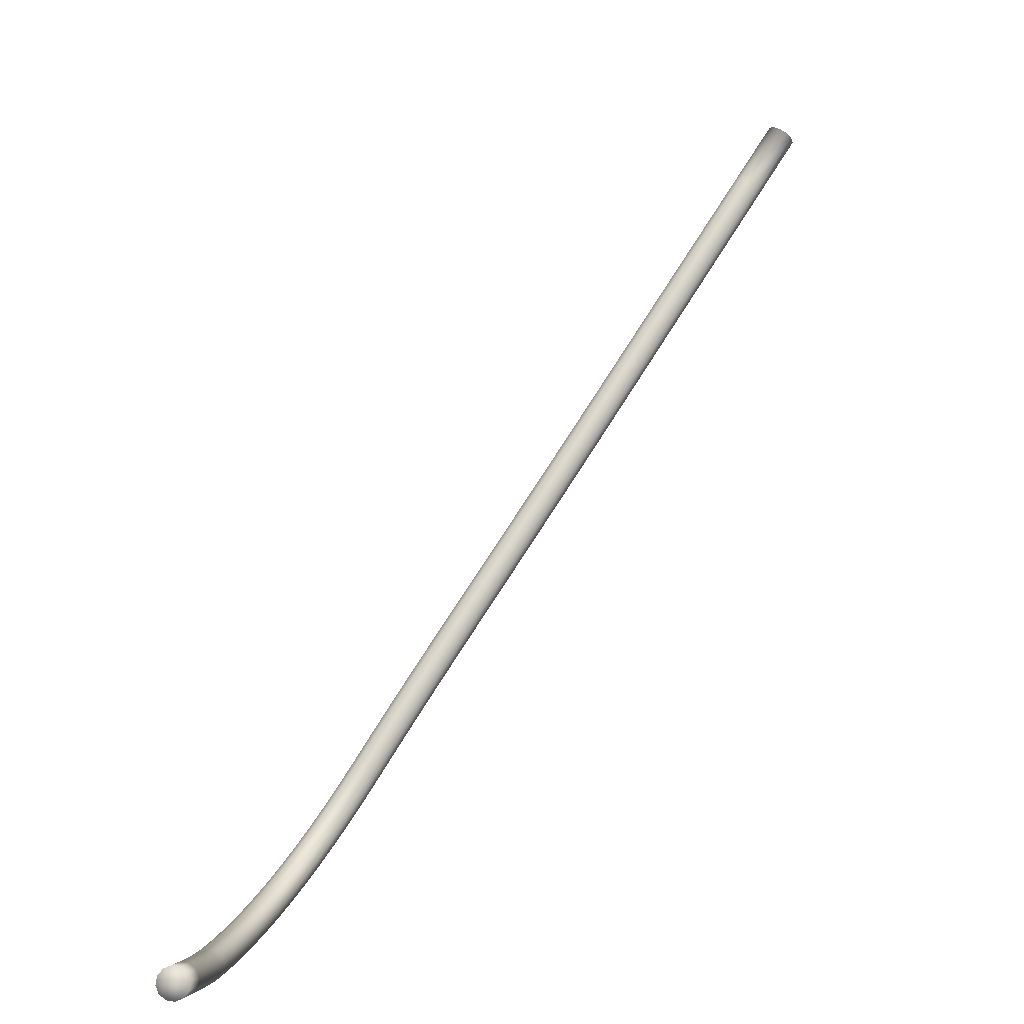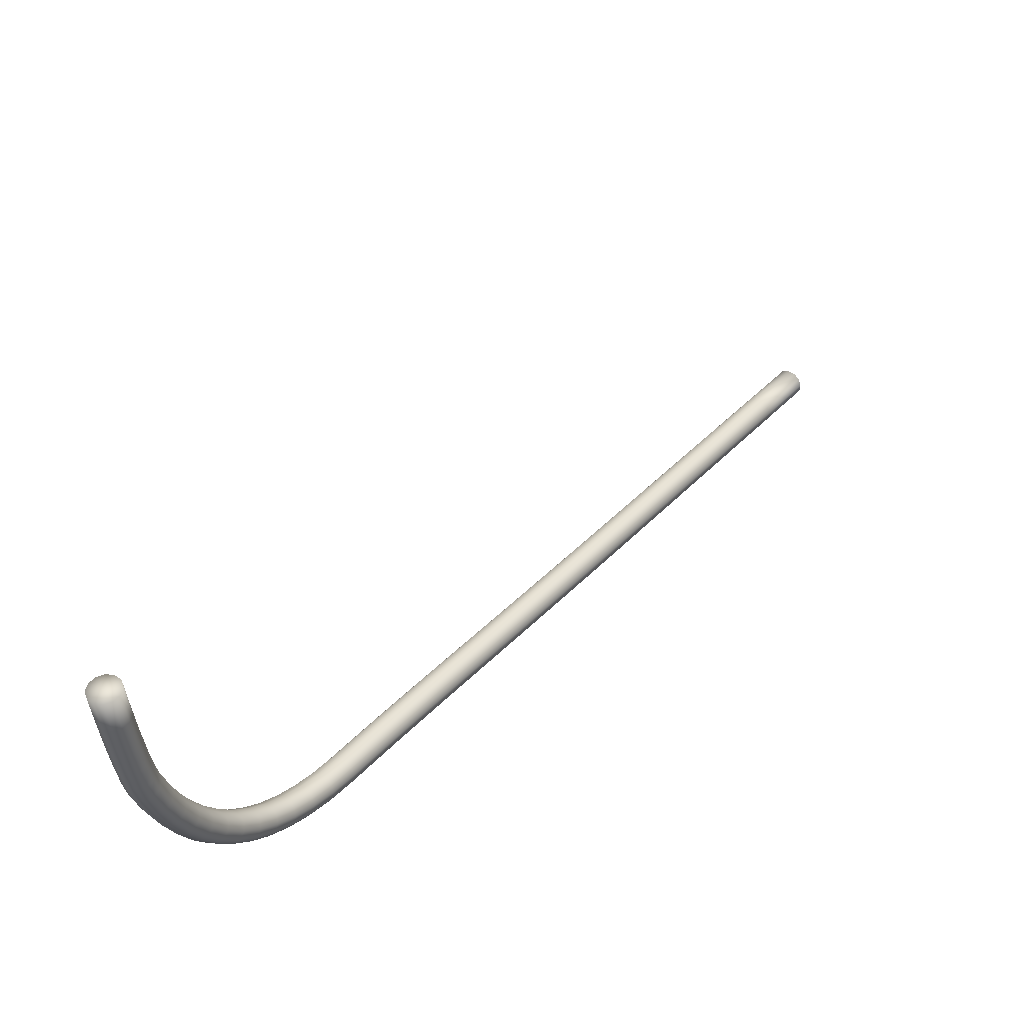
<metadata>
{"format":"obj","ext":"obj","renderer":"f3d","projection":"perspective","resolution":1024,"background":"white","views":[{"elev":72.8,"azim":-108.7,"up":"+Y"},{"elev":35.9,"azim":-105.0,"up":"+Y"}]}
</metadata>
<code>
o tube.001_Mesh.002
v -0.02357 -0.01973 0.0512
v -0.02329 -0.02135 0.05145
v -0.02291 -0.02129 0.05142
v -0.02318 -0.01967 0.05118
v -0.02389 -0.01975 0.05142
v -0.02362 -0.02138 0.05166
v -0.02407 -0.01973 0.05176
v -0.0238 -0.02135 0.052
v -0.02405 -0.01967 0.05214
v -0.02378 -0.02129 0.05239
v -0.02385 -0.01959 0.05246
v -0.02358 -0.02121 0.05271
v -0.02351 -0.01951 0.05264
v -0.02324 -0.02113 0.05288
v -0.02313 -0.01945 0.05261
v -0.02286 -0.02106 0.05285
v -0.0228 -0.01943 0.0524
v -0.02253 -0.02104 0.05264
v -0.02263 -0.01945 0.05205
v -0.02235 -0.02106 0.0523
v -0.02264 -0.01951 0.05167
v -0.02237 -0.02112 0.05191
v -0.02285 -0.01959 0.05135
v -0.02257 -0.02121 0.05159
v -0.02303 -0.02286 0.05169
v -0.02265 -0.02279 0.05166
v -0.02336 -0.02288 0.0519
v -0.02353 -0.02286 0.05224
v -0.02352 -0.02279 0.05263
v -0.02332 -0.0227 0.05294
v -0.02298 -0.02261 0.05312
v -0.0226 -0.02254 0.05309
v -0.02227 -0.02252 0.05288
v -0.0221 -0.02255 0.05253
v -0.02211 -0.02261 0.05215
v -0.02231 -0.0227 0.05183
v -0.02278 -0.02417 0.05192
v -0.0224 -0.0241 0.0519
v -0.02311 -0.0242 0.05214
v -0.02329 -0.02417 0.05248
v -0.02328 -0.02409 0.05286
v -0.02308 -0.02399 0.05318
v -0.02274 -0.02389 0.05334
v -0.02236 -0.02382 0.05332
v -0.02204 -0.0238 0.0531
v -0.02186 -0.02383 0.05276
v -0.02187 -0.0239 0.05238
v -0.02207 -0.024 0.05207
v -0.02256 -0.02525 0.05215
v -0.02218 -0.02516 0.05212
v -0.02289 -0.02527 0.05236
v -0.02307 -0.02523 0.0527
v -0.02306 -0.02514 0.05308
v -0.02286 -0.02502 0.05339
v -0.02253 -0.0249 0.05355
v -0.02215 -0.02482 0.05353
v -0.02183 -0.0248 0.05331
v -0.02165 -0.02484 0.05297
v -0.02166 -0.02493 0.05259
v -0.02185 -0.02505 0.05228
v -0.02237 -0.02601 0.05235
v -0.022 -0.02591 0.05232
v -0.02269 -0.02604 0.05257
v -0.02288 -0.02598 0.05291
v -0.02288 -0.02586 0.05327
v -0.02269 -0.02571 0.05358
v -0.02236 -0.02556 0.05373
v -0.02199 -0.02547 0.0537
v -0.02167 -0.02544 0.05349
v -0.02148 -0.0255 0.05315
v -0.02148 -0.02561 0.05278
v -0.02167 -0.02577 0.05248
v -0.02196 -0.02726 0.05282
v -0.02159 -0.02715 0.05279
v -0.02228 -0.02729 0.05304
v -0.02247 -0.02722 0.05337
v -0.02248 -0.02707 0.05373
v -0.0223 -0.02689 0.05402
v -0.02198 -0.02672 0.05417
v -0.02161 -0.0266 0.05413
v -0.02129 -0.02658 0.05391
v -0.0211 -0.02664 0.05358
v -0.02109 -0.02679 0.05322
v -0.02127 -0.02697 0.05293
v -0.0215 -0.02843 0.05335
v -0.02114 -0.0283 0.0533
v -0.02183 -0.02846 0.05357
v -0.02202 -0.02838 0.05389
v -0.02204 -0.02821 0.05424
v -0.02187 -0.02801 0.05452
v -0.02156 -0.02781 0.05466
v -0.0212 -0.02768 0.05461
v -0.02088 -0.02765 0.0544
v -0.02068 -0.02773 0.05407
v -0.02067 -0.02789 0.05372
v -0.02083 -0.0281 0.05344
v -0.02101 -0.02952 0.05393
v -0.02065 -0.02938 0.05388
v -0.02133 -0.02955 0.05415
v -0.02153 -0.02946 0.05447
v -0.02155 -0.02928 0.05481
v -0.0214 -0.02904 0.05508
v -0.0211 -0.02882 0.0552
v -0.02074 -0.02868 0.05515
v -0.02042 -0.02865 0.05493
v -0.02022 -0.02874 0.05461
v -0.0202 -0.02892 0.05427
v -0.02036 -0.02916 0.054
v -0.02046 -0.03053 0.05458
v -0.02011 -0.03037 0.05452
v -0.02078 -0.03057 0.0548
v -0.02099 -0.03047 0.05512
v -0.02102 -0.03026 0.05544
v -0.02088 -0.03 0.05569
v -0.0206 -0.02975 0.0558
v -0.02025 -0.02959 0.05573
v -0.01993 -0.02956 0.05552
v -0.01972 -0.02966 0.0552
v -0.01969 -0.02987 0.05488
v -0.01983 -0.03013 0.05463
v -0.01987 -0.03145 0.0553
v -0.01953 -0.03127 0.05522
v -0.02018 -0.03149 0.05552
v -0.02039 -0.03138 0.05582
v -0.02045 -0.03115 0.05613
v -0.02032 -0.03086 0.05636
v -0.02005 -0.03059 0.05645
v -0.01971 -0.03042 0.05638
v -0.0194 -0.03038 0.05615
v -0.01919 -0.03049 0.05585
v -0.01913 -0.03072 0.05554
v -0.01926 -0.03101 0.05531
v -0.01922 -0.03227 0.05608
v -0.01889 -0.03208 0.05599
v -0.01953 -0.03231 0.0563
v -0.01975 -0.03219 0.0566
v -0.01982 -0.03194 0.05689
v -0.01971 -0.03163 0.05709
v -0.01946 -0.03134 0.05716
v -0.01914 -0.03115 0.05707
v -0.01882 -0.03111 0.05685
v -0.0186 -0.03123 0.05655
v -0.01854 -0.03148 0.05626
v -0.01864 -0.03179 0.05605
v -0.01851 -0.03298 0.05692
v -0.0182 -0.03278 0.05681
v -0.01883 -0.03303 0.05715
v -0.01905 -0.0329 0.05743
v -0.01914 -0.03263 0.0577
v -0.01905 -0.0323 0.05788
v -0.01883 -0.03199 0.05793
v -0.01851 -0.03178 0.05782
v -0.0182 -0.03174 0.05759
v -0.01797 -0.03187 0.05731
v -0.01789 -0.03213 0.05704
v -0.01797 -0.03247 0.05686
v -0.01776 -0.03358 0.05783
v -0.01746 -0.03337 0.05771
v -0.01807 -0.03363 0.05806
v -0.0183 -0.03349 0.05834
v -0.01841 -0.03321 0.05858
v -0.01835 -0.03286 0.05874
v -0.01814 -0.03253 0.05875
v -0.01784 -0.03231 0.05863
v -0.01753 -0.03227 0.0584
v -0.01729 -0.0324 0.05812
v -0.01719 -0.03269 0.05788
v -0.01725 -0.03304 0.05772
v -0.01694 -0.03406 0.05881
v -0.01666 -0.03383 0.05867
v -0.01725 -0.03411 0.05905
v -0.0175 -0.03397 0.05931
v -0.01762 -0.03367 0.05953
v -0.01758 -0.03331 0.05965
v -0.0174 -0.03296 0.05964
v -0.01712 -0.03274 0.0595
v -0.01681 -0.03269 0.05926
v -0.01656 -0.03283 0.059
v -0.01644 -0.03313 0.05878
v -0.01648 -0.03349 0.05866
v -0.01607 -0.03441 0.05985
v -0.01581 -0.03418 0.05969
v -0.01637 -0.03446 0.06009
v -0.01663 -0.03431 0.06035
v -0.01677 -0.03401 0.06055
v -0.01676 -0.03363 0.06064
v -0.0166 -0.03328 0.0606
v -0.01634 -0.03305 0.06043
v -0.01604 -0.033 0.06019
v -0.01578 -0.03315 0.05994
v -0.01564 -0.03345 0.05974
v -0.01565 -0.03383 0.05965
v -0.01515 -0.03462 0.06096
v -0.01489 -0.03438 0.06078
v -0.01544 -0.03467 0.06121
v -0.01571 -0.03452 0.06145
v -0.01587 -0.03422 0.06162
v -0.01589 -0.03383 0.06168
v -0.01575 -0.03348 0.06162
v -0.0155 -0.03324 0.06143
v -0.0152 -0.03319 0.06119
v -0.01494 -0.03334 0.06095
v -0.01477 -0.03365 0.06078
v -0.01476 -0.03403 0.06071
v -0.01417 -0.03469 0.06213
v -0.01393 -0.03446 0.06193
v -0.01447 -0.03474 0.06237
v -0.01474 -0.0346 0.0626
v -0.01492 -0.03429 0.06276
v -0.01495 -0.0339 0.0628
v -0.01483 -0.03354 0.06271
v -0.01459 -0.03331 0.06252
v -0.01429 -0.03326 0.06227
v -0.01402 -0.0334 0.06204
v -0.01384 -0.03371 0.06188
v -0.01381 -0.0341 0.06184
v -0.01308 -0.03469 0.06343
v -0.01285 -0.03446 0.06323
v -0.01338 -0.03474 0.06367
v -0.01366 -0.0346 0.0639
v -0.01384 -0.03429 0.06405
v -0.01388 -0.0339 0.06409
v -0.01376 -0.03354 0.06399
v -0.01353 -0.03331 0.06379
v -0.01323 -0.03326 0.06355
v -0.01295 -0.0334 0.06332
v -0.01277 -0.03371 0.06317
v -0.01273 -0.0341 0.06313
v -0.01207 -0.03469 0.06466
v -0.01183 -0.03446 0.06446
v -0.01236 -0.03474 0.0649
v -0.01264 -0.0346 0.06513
v -0.01282 -0.03429 0.06528
v -0.01286 -0.0339 0.06531
v -0.01275 -0.03354 0.06522
v -0.01251 -0.03331 0.06502
v -0.01221 -0.03326 0.06477
v -0.01194 -0.0334 0.06455
v -0.01175 -0.03371 0.0644
v -0.01171 -0.0341 0.06436
v -0.01108 -0.03469 0.06585
v -0.01085 -0.03446 0.06566
v -0.01138 -0.03474 0.0661
v -0.01166 -0.0346 0.06632
v -0.01184 -0.03429 0.06647
v -0.01188 -0.0339 0.06651
v -0.01177 -0.03354 0.06641
v -0.01153 -0.03331 0.06622
v -0.01123 -0.03326 0.06597
v -0.01095 -0.0334 0.06575
v -0.01077 -0.03371 0.0656
v -0.01073 -0.0341 0.06556
v -0.01011 -0.03469 0.06705
v -0.009871 -0.03446 0.06685
v -0.01041 -0.03474 0.06729
v -0.01069 -0.0346 0.06752
v -0.01087 -0.03429 0.06767
v -0.01091 -0.0339 0.0677
v -0.0108 -0.03354 0.0676
v -0.01056 -0.03331 0.06741
v -0.01026 -0.03326 0.06717
v -0.009979 -0.0334 0.06694
v -0.009795 -0.03371 0.06679
v -0.009756 -0.0341 0.06676
v -0.009123 -0.03469 0.06827
v -0.008884 -0.03446 0.06807
v -0.009423 -0.03474 0.06851
v -0.009702 -0.0346 0.06874
v -0.009886 -0.03429 0.06888
v -0.009925 -0.0339 0.06892
v -0.00981 -0.03354 0.06882
v -0.00957 -0.03331 0.06863
v -0.009271 -0.03326 0.06839
v -0.008992 -0.0334 0.06816
v -0.008808 -0.03371 0.06801
v -0.008768 -0.0341 0.06798
v -0.008098 -0.03469 0.06954
v -0.007858 -0.03446 0.06935
v -0.008398 -0.03474 0.06978
v -0.008677 -0.0346 0.07001
v -0.008861 -0.03429 0.07015
v -0.008901 -0.0339 0.07019
v -0.008785 -0.03354 0.07009
v -0.008545 -0.03331 0.0699
v -0.008246 -0.03326 0.06966
v -0.007966 -0.0334 0.06943
v -0.007782 -0.03371 0.06929
v -0.007743 -0.0341 0.06925
v -0.00701 -0.03469 0.07089
v -0.00677 -0.03446 0.0707
v -0.00731 -0.03474 0.07113
v -0.00759 -0.0346 0.07136
v -0.007774 -0.03429 0.07151
v -0.007813 -0.0339 0.07154
v -0.007697 -0.03354 0.07145
v -0.007457 -0.03331 0.07125
v -0.007158 -0.03326 0.07101
v -0.006878 -0.0334 0.07079
v -0.006694 -0.03371 0.07064
v -0.006655 -0.0341 0.07061
v -0.005835 -0.03469 0.07235
v -0.005596 -0.03446 0.07216
v -0.006135 -0.03474 0.07259
v -0.006414 -0.0346 0.07282
v -0.006598 -0.03429 0.07297
v -0.006638 -0.0339 0.073
v -0.006522 -0.03354 0.07291
v -0.006282 -0.03331 0.07271
v -0.005983 -0.03326 0.07247
v -0.005703 -0.0334 0.07225
v -0.005519 -0.03371 0.0721
v -0.00548 -0.0341 0.07207
v -0.004549 -0.03469 0.07395
v -0.004309 -0.03446 0.07375
v -0.004848 -0.03474 0.07419
v -0.005127 -0.0346 0.07441
v -0.005311 -0.03429 0.07456
v -0.005351 -0.0339 0.07459
v -0.005235 -0.03354 0.0745
v -0.004996 -0.03331 0.07431
v -0.004696 -0.03326 0.07407
v -0.004417 -0.0334 0.07384
v -0.004233 -0.03371 0.07369
v -0.004194 -0.0341 0.07366
v -0.003127 -0.03469 0.0757
v -0.002888 -0.03446 0.07551
v -0.003426 -0.03474 0.07595
v -0.003704 -0.0346 0.07617
v -0.003888 -0.03429 0.07632
v -0.003927 -0.0339 0.07635
v -0.003812 -0.03354 0.07626
v -0.003573 -0.03331 0.07607
v -0.003274 -0.03326 0.07582
v -0.002995 -0.0334 0.0756
v -0.002812 -0.03371 0.07545
v -0.002772 -0.0341 0.07542
v -0.001545 -0.03469 0.07765
v -0.001306 -0.03446 0.07746
v -0.001843 -0.03474 0.0779
v -0.002121 -0.0346 0.07812
v -0.002305 -0.03429 0.07827
v -0.002344 -0.0339 0.0783
v -0.002229 -0.03354 0.07821
v -0.00199 -0.03331 0.07802
v -0.001691 -0.03326 0.07777
v -0.001413 -0.0334 0.07755
v -0.00123 -0.03371 0.0774
v -0.00119 -0.0341 0.07736
v 0.000222 -0.03469 0.07982
v 0.000461 -0.03446 0.07962
v -7.6e-05 -0.03474 0.08006
v -0.000353 -0.0346 0.08029
v -0.000536 -0.03429 0.08044
v -0.000576 -0.0339 0.08047
v -0.000461 -0.03354 0.08038
v -0.000222 -0.03331 0.08018
v 7.6e-05 -0.03326 0.07994
v 0.000353 -0.0334 0.07971
v 0.000536 -0.03371 0.07956
v 0.000576 -0.0341 0.07953
v 0.00597 -0.0341 0.08612
v 0.00593 -0.03371 0.08616
v 0.005747 -0.03341 0.08631
v 0.00547 -0.03326 0.08653
v 0.005172 -0.03331 0.08678
v 0.004933 -0.03354 0.08697
v 0.004818 -0.0339 0.08707
v 0.004858 -0.03429 0.08703
v 0.005041 -0.0346 0.08689
v 0.005318 -0.03474 0.08666
v 0.005855 -0.03446 0.08622
v 0.005616 -0.03469 0.08641
v -0.02335 -0.01959 0.05191
v 0.00266 -0.03469 0.0828
v 0.002899 -0.03446 0.0826
v 0.002362 -0.03474 0.08304
v 0.002085 -0.0346 0.08327
v 0.001902 -0.03429 0.08342
v 0.001862 -0.0339 0.08345
v 0.001977 -0.03354 0.08336
v 0.002216 -0.03331 0.08316
v 0.002514 -0.03326 0.08292
v 0.002791 -0.03341 0.08269
v 0.002974 -0.03371 0.08254
v 0.003014 -0.0341 0.08251
v 0.00903 -0.03469 0.09059
v 0.009269 -0.03446 0.09039
v 0.008732 -0.03475 0.09083
v 0.008455 -0.0346 0.09106
v 0.008272 -0.03429 0.09121
v 0.008232 -0.0339 0.09124
v 0.008347 -0.03355 0.09115
v 0.008586 -0.03331 0.09095
v 0.008884 -0.03326 0.09071
v 0.009161 -0.03341 0.09048
v 0.009344 -0.03372 0.09033
v 0.009384 -0.0341 0.0903
v 0.01124 -0.0347 0.09329
v 0.01148 -0.03446 0.0931
v 0.01094 -0.03475 0.09354
v 0.01067 -0.0346 0.09376
v 0.01048 -0.03429 0.09391
v 0.01044 -0.0339 0.09395
v 0.01056 -0.03355 0.09385
v 0.0108 -0.03331 0.09366
v 0.0111 -0.03326 0.09341
v 0.01137 -0.03341 0.09319
v 0.01156 -0.03372 0.09304
v 0.0116 -0.0341 0.093
v 0.0116 -0.0341 0.093
v 0.01156 -0.03372 0.09304
v 0.01044 -0.0339 0.09395
v 0.01048 -0.03429 0.09391
v 0.01137 -0.03341 0.09319
v 0.0111 -0.03326 0.09341
v 0.0108 -0.03331 0.09366
v 0.01056 -0.03355 0.09385
v 0.01067 -0.0346 0.09376
v 0.01094 -0.03475 0.09354
v 0.01124 -0.0347 0.09329
v 0.01148 -0.03446 0.0931
v 0.01102 -0.034 0.09348
f 1 2 3 4
f 5 6 2 1
f 7 8 6 5
f 9 10 8 7
f 11 12 10 9
f 13 14 12 11
f 15 16 14 13
f 17 18 16 15
f 19 20 18 17
f 21 22 20 19
f 23 24 22 21
f 4 3 24 23
f 2 25 26 3
f 6 27 25 2
f 8 28 27 6
f 10 29 28 8
f 12 30 29 10
f 14 31 30 12
f 16 32 31 14
f 18 33 32 16
f 20 34 33 18
f 22 35 34 20
f 24 36 35 22
f 3 26 36 24
f 25 37 38 26
f 27 39 37 25
f 28 40 39 27
f 29 41 40 28
f 30 42 41 29
f 31 43 42 30
f 32 44 43 31
f 33 45 44 32
f 34 46 45 33
f 35 47 46 34
f 36 48 47 35
f 26 38 48 36
f 37 49 50 38
f 39 51 49 37
f 40 52 51 39
f 41 53 52 40
f 42 54 53 41
f 43 55 54 42
f 44 56 55 43
f 45 57 56 44
f 46 58 57 45
f 47 59 58 46
f 48 60 59 47
f 38 50 60 48
f 49 61 62 50
f 51 63 61 49
f 52 64 63 51
f 53 65 64 52
f 54 66 65 53
f 55 67 66 54
f 56 68 67 55
f 57 69 68 56
f 58 70 69 57
f 59 71 70 58
f 60 72 71 59
f 50 62 72 60
f 61 73 74 62
f 63 75 73 61
f 64 76 75 63
f 65 77 76 64
f 66 78 77 65
f 67 79 78 66
f 68 80 79 67
f 69 81 80 68
f 70 82 81 69
f 71 83 82 70
f 72 84 83 71
f 62 74 84 72
f 73 85 86 74
f 75 87 85 73
f 76 88 87 75
f 77 89 88 76
f 78 90 89 77
f 79 91 90 78
f 80 92 91 79
f 81 93 92 80
f 82 94 93 81
f 83 95 94 82
f 84 96 95 83
f 74 86 96 84
f 85 97 98 86
f 87 99 97 85
f 88 100 99 87
f 89 101 100 88
f 90 102 101 89
f 91 103 102 90
f 92 104 103 91
f 93 105 104 92
f 94 106 105 93
f 95 107 106 94
f 96 108 107 95
f 86 98 108 96
f 97 109 110 98
f 99 111 109 97
f 100 112 111 99
f 101 113 112 100
f 102 114 113 101
f 103 115 114 102
f 104 116 115 103
f 105 117 116 104
f 106 118 117 105
f 107 119 118 106
f 108 120 119 107
f 98 110 120 108
f 109 121 122 110
f 111 123 121 109
f 112 124 123 111
f 113 125 124 112
f 114 126 125 113
f 115 127 126 114
f 116 128 127 115
f 117 129 128 116
f 118 130 129 117
f 119 131 130 118
f 120 132 131 119
f 110 122 132 120
f 121 133 134 122
f 123 135 133 121
f 124 136 135 123
f 125 137 136 124
f 126 138 137 125
f 127 139 138 126
f 128 140 139 127
f 129 141 140 128
f 130 142 141 129
f 131 143 142 130
f 132 144 143 131
f 122 134 144 132
f 133 145 146 134
f 135 147 145 133
f 136 148 147 135
f 137 149 148 136
f 138 150 149 137
f 139 151 150 138
f 140 152 151 139
f 141 153 152 140
f 142 154 153 141
f 143 155 154 142
f 144 156 155 143
f 134 146 156 144
f 145 157 158 146
f 147 159 157 145
f 148 160 159 147
f 149 161 160 148
f 150 162 161 149
f 151 163 162 150
f 152 164 163 151
f 153 165 164 152
f 154 166 165 153
f 155 167 166 154
f 156 168 167 155
f 146 158 168 156
f 157 169 170 158
f 159 171 169 157
f 160 172 171 159
f 161 173 172 160
f 162 174 173 161
f 163 175 174 162
f 164 176 175 163
f 165 177 176 164
f 166 178 177 165
f 167 179 178 166
f 168 180 179 167
f 158 170 180 168
f 169 181 182 170
f 171 183 181 169
f 172 184 183 171
f 173 185 184 172
f 174 186 185 173
f 175 187 186 174
f 176 188 187 175
f 177 189 188 176
f 178 190 189 177
f 179 191 190 178
f 180 192 191 179
f 170 182 192 180
f 181 193 194 182
f 183 195 193 181
f 184 196 195 183
f 185 197 196 184
f 186 198 197 185
f 187 199 198 186
f 188 200 199 187
f 189 201 200 188
f 190 202 201 189
f 191 203 202 190
f 192 204 203 191
f 182 194 204 192
f 193 205 206 194
f 195 207 205 193
f 196 208 207 195
f 197 209 208 196
f 198 210 209 197
f 199 211 210 198
f 200 212 211 199
f 201 213 212 200
f 202 214 213 201
f 203 215 214 202
f 204 216 215 203
f 194 206 216 204
f 205 217 218 206
f 207 219 217 205
f 208 220 219 207
f 209 221 220 208
f 210 222 221 209
f 211 223 222 210
f 212 224 223 211
f 213 225 224 212
f 214 226 225 213
f 215 227 226 214
f 216 228 227 215
f 206 218 228 216
f 217 229 230 218
f 219 231 229 217
f 220 232 231 219
f 221 233 232 220
f 222 234 233 221
f 223 235 234 222
f 224 236 235 223
f 225 237 236 224
f 226 238 237 225
f 227 239 238 226
f 228 240 239 227
f 218 230 240 228
f 229 241 242 230
f 231 243 241 229
f 232 244 243 231
f 233 245 244 232
f 234 246 245 233
f 235 247 246 234
f 236 248 247 235
f 237 249 248 236
f 238 250 249 237
f 239 251 250 238
f 240 252 251 239
f 230 242 252 240
f 241 253 254 242
f 243 255 253 241
f 244 256 255 243
f 245 257 256 244
f 246 258 257 245
f 247 259 258 246
f 248 260 259 247
f 249 261 260 248
f 250 262 261 249
f 251 263 262 250
f 252 264 263 251
f 242 254 264 252
f 253 265 266 254
f 255 267 265 253
f 256 268 267 255
f 257 269 268 256
f 258 270 269 257
f 259 271 270 258
f 260 272 271 259
f 261 273 272 260
f 262 274 273 261
f 263 275 274 262
f 264 276 275 263
f 254 266 276 264
f 265 277 278 266
f 267 279 277 265
f 268 280 279 267
f 269 281 280 268
f 270 282 281 269
f 271 283 282 270
f 272 284 283 271
f 273 285 284 272
f 274 286 285 273
f 275 287 286 274
f 276 288 287 275
f 266 278 288 276
f 277 289 290 278
f 279 291 289 277
f 280 292 291 279
f 281 293 292 280
f 282 294 293 281
f 283 295 294 282
f 284 296 295 283
f 285 297 296 284
f 286 298 297 285
f 287 299 298 286
f 288 300 299 287
f 278 290 300 288
f 289 301 302 290
f 291 303 301 289
f 292 304 303 291
f 293 305 304 292
f 294 306 305 293
f 295 307 306 294
f 296 308 307 295
f 297 309 308 296
f 298 310 309 297
f 299 311 310 298
f 300 312 311 299
f 290 302 312 300
f 301 313 314 302
f 303 315 313 301
f 304 316 315 303
f 305 317 316 304
f 306 318 317 305
f 307 319 318 306
f 308 320 319 307
f 309 321 320 308
f 310 322 321 309
f 311 323 322 310
f 312 324 323 311
f 302 314 324 312
f 313 325 326 314
f 315 327 325 313
f 316 328 327 315
f 317 329 328 316
f 318 330 329 317
f 319 331 330 318
f 320 332 331 319
f 321 333 332 320
f 322 334 333 321
f 323 335 334 322
f 324 336 335 323
f 314 326 336 324
f 325 337 338 326
f 327 339 337 325
f 328 340 339 327
f 329 341 340 328
f 330 342 341 329
f 331 343 342 330
f 332 344 343 331
f 333 345 344 332
f 334 346 345 333
f 335 347 346 334
f 336 348 347 335
f 326 338 348 336
f 337 349 350 338
f 339 351 349 337
f 340 352 351 339
f 341 353 352 340
f 342 354 353 341
f 343 355 354 342
f 344 356 355 343
f 345 357 356 344
f 346 358 357 345
f 347 359 358 346
f 348 360 359 347
f 338 350 360 348
f 360 350 375 385
f 352 353 378 377
f 358 359 384 383
f 356 357 382 381
f 350 349 374 375
f 351 352 377 376
f 355 356 381 380
f 359 360 385 384
f 353 354 379 378
f 357 358 383 382
f 354 355 380 379
f 349 351 376 374
f 13 11 373
f 21 19 373
f 15 13 373
f 19 17 373
f 17 15 373
f 23 21 373
f 5 1 373
f 11 9 373
f 4 23 373
f 1 4 373
f 7 5 373
f 9 7 373
f 384 385 361 362
f 383 384 362 363
f 378 379 367 368
f 381 382 364 365
f 375 374 372 371
f 376 377 369 370
f 374 376 370 372
f 379 380 366 367
f 380 381 365 366
f 385 375 371 361
f 382 383 363 364
f 377 378 368 369
f 365 364 394 393
f 371 372 386 387
f 370 369 389 388
f 372 370 388 386
f 366 365 393 392
f 362 361 397 396
f 367 366 392 391
f 369 368 390 389
f 361 371 387 397
f 364 363 395 394
f 368 367 391 390
f 363 362 396 395
f 395 396 408 407
f 391 392 404 403
f 393 394 406 405
f 387 386 398 399
f 388 389 401 400
f 386 388 400 398
f 396 397 409 408
f 392 393 405 404
f 397 387 399 409
f 394 395 407 406
f 389 390 402 401
f 390 391 403 402
f 408 409 410 411
f 402 403 412 413
f 406 407 414 415
f 404 405 416 417
f 401 402 413 418
f 407 408 411 414
f 400 401 418 419
f 399 398 420 421
f 405 406 415 416
f 398 400 419 420
f 403 404 417 412
f 409 399 421 410
f 420 419 422
f 421 420 422
f 411 410 422
f 416 415 422
f 412 417 422
f 415 414 422
f 418 413 422
f 417 416 422
f 419 418 422
f 414 411 422
f 413 412 422
f 410 421 422

</code>
